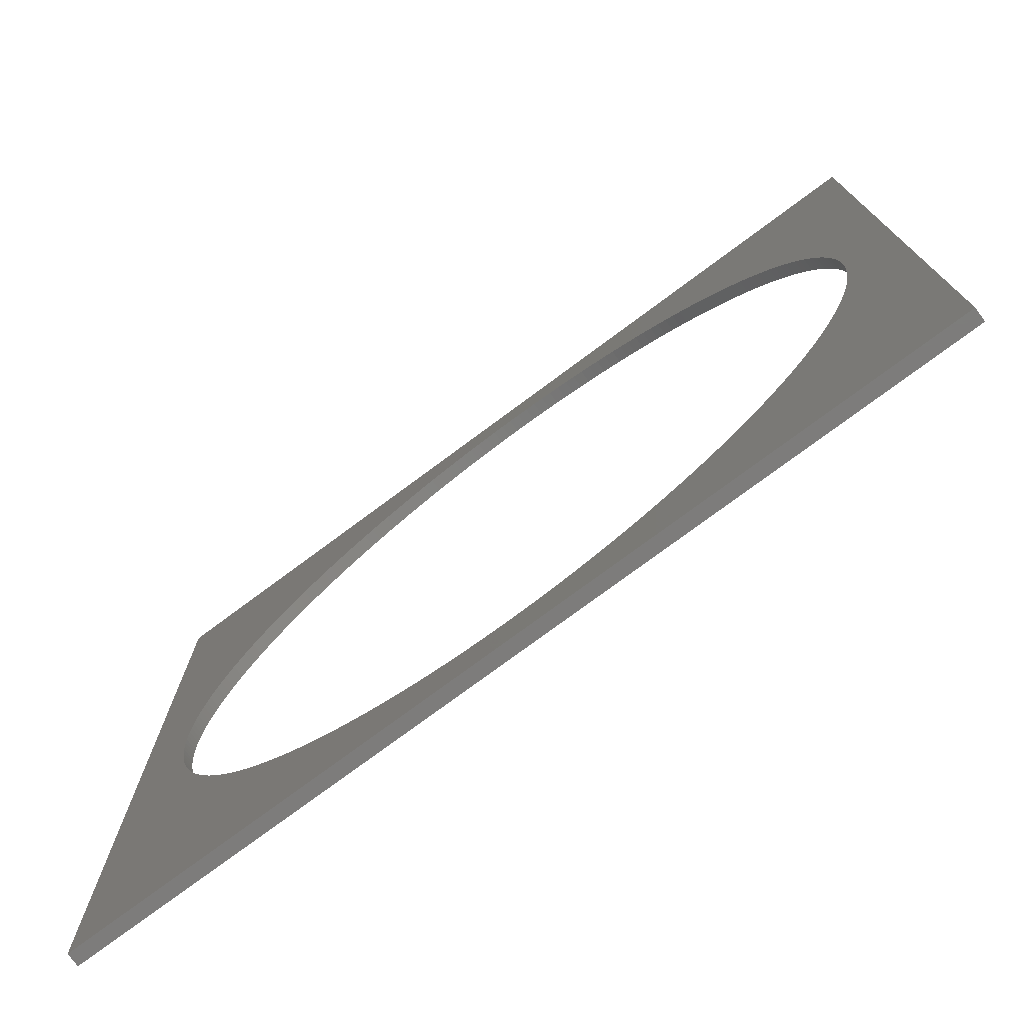
<metadata>
{"format":"stl","ext":"stl","renderer":"f3d","projection":"perspective","resolution":1024,"background":"white","views":[{"elev":-76.1,"azim":-143.4,"up":"+Y"}]}
</metadata>
<code>
# stl→obj: 466 verts, 932 faces
v -181 143 22
v -214 143 22
v -181 143 23
v -214 143 23
v -247 143 22
v -247 143 23
v -247 110 22
v -247 110 23
v -247 77 22
v -247 77 23
v -243 110.8 22
v -243 110.8 23
v -243 110 22
v -243 111.6 23
v -243 111.6 22
v -242.9 112.4 23
v -242.9 112.4 22
v -242.8 113.2 23
v -242.8 113.2 22
v -242.7 114 23
v -242.7 114 22
v -242.6 114.8 23
v -242.6 114.8 22
v -242.4 115.6 23
v -242.4 115.6 22
v -242.3 116.4 23
v -242.3 116.4 22
v -242.1 117.2 23
v -242.1 117.2 22
v -241.9 118 23
v -241.9 118 22
v -241.6 118.8 23
v -241.6 118.8 22
v -241.4 119.5 23
v -241.4 119.5 22
v -241.1 120.3 23
v -241.1 120.3 22
v -240.8 121.1 23
v -240.8 121.1 22
v -240.5 121.8 23
v -240.5 121.8 22
v -240.2 122.5 23
v -240.2 122.5 22
v -239.8 123.3 23
v -239.8 123.3 22
v -239.4 124 23
v -239.4 124 22
v -239 124.7 23
v -239 124.7 22
v -238.6 125.4 23
v -238.6 125.4 22
v -238.2 126 23
v -238.2 126 22
v -237.7 126.7 23
v -237.7 126.7 22
v -237.2 127.4 23
v -237.2 127.4 22
v -236.7 128 23
v -236.7 128 22
v -236.2 128.6 23
v -236.2 128.6 22
v -235.7 129.3 23
v -235.7 129.3 22
v -235.1 129.9 23
v -235.1 129.9 22
v -234.6 130.4 23
v -234.6 130.4 22
v -234 131 23
v -234 131 22
v -233.4 131.6 23
v -233.4 131.6 22
v -232.8 132.1 23
v -232.8 132.1 22
v -232.2 132.6 23
v -232.2 132.6 22
v -231.5 133.1 23
v -231.5 133.1 22
v -230.9 133.6 23
v -230.9 133.6 22
v -230.2 134 23
v -230.2 134 22
v -229.5 134.5 23
v -229.5 134.5 22
v -228.8 134.9 23
v -228.8 134.9 22
v -228.1 135.3 23
v -228.1 135.3 22
v -227.4 135.7 23
v -227.4 135.7 22
v -226.7 136.1 23
v -226.7 136.1 22
v -226 136.4 23
v -226 136.4 22
v -225.2 136.7 23
v -225.2 136.7 22
v -224.5 137 23
v -224.5 137 22
v -223.7 137.3 23
v -223.7 137.3 22
v -223 137.6 23
v -223 137.6 22
v -222.2 137.8 23
v -222.2 137.8 22
v -221.4 138 23
v -221.4 138 22
v -220.6 138.2 23
v -220.6 138.2 22
v -219.8 138.4 23
v -219.8 138.4 22
v -219 138.6 23
v -219 138.6 22
v -218.2 138.7 23
v -218.2 138.7 22
v -217.4 138.8 23
v -217.4 138.8 22
v -216.6 138.9 23
v -216.6 138.9 22
v -215.8 138.9 23
v -215.8 138.9 22
v -215 139 23
v -215 139 22
v -214.2 139 23
v -214.2 139 22
v -213.4 139 23
v -213.4 139 22
v -212.6 139 23
v -212.6 139 22
v -211.8 138.9 23
v -211.8 138.9 22
v -211 138.8 23
v -211 138.8 22
v -210.2 138.7 23
v -210.2 138.7 22
v -209.4 138.6 23
v -209.4 138.6 22
v -208.6 138.5 23
v -208.6 138.5 22
v -207.8 138.3 23
v -207.8 138.3 22
v -207 138.1 23
v -207 138.1 22
v -206.2 137.9 23
v -206.2 137.9 22
v -205.4 137.7 23
v -205.4 137.7 22
v -204.7 137.5 23
v -204.7 137.5 22
v -203.9 137.2 23
v -203.9 137.2 22
v -203.1 136.9 23
v -203.1 136.9 22
v -202.4 136.6 23
v -202.4 136.6 22
v -201.7 136.2 23
v -201.7 136.2 22
v -200.9 135.9 23
v -200.9 135.9 22
v -200.2 135.5 23
v -200.2 135.5 22
v -199.5 135.1 23
v -199.5 135.1 22
v -198.8 134.7 23
v -198.8 134.7 22
v -198.1 134.3 23
v -198.1 134.3 22
v -197.4 133.8 23
v -197.4 133.8 22
v -196.8 133.3 23
v -196.8 133.3 22
v -196.1 132.9 23
v -196.1 132.9 22
v -195.5 132.3 23
v -195.5 132.3 22
v -194.9 131.8 23
v -194.9 131.8 22
v -194.3 131.3 23
v -194.3 131.3 22
v -193.7 130.7 23
v -193.7 130.7 22
v -193.1 130.1 23
v -193.1 130.1 22
v -192.6 129.6 23
v -192.6 129.6 22
v -192 128.9 23
v -192 128.9 22
v -191.5 128.3 23
v -191.5 128.3 22
v -191 127.7 23
v -191 127.7 22
v -190.5 127 23
v -190.5 127 22
v -190.1 126.4 23
v -190.1 126.4 22
v -189.6 125.7 23
v -189.6 125.7 22
v -189.2 125 23
v -189.2 125 22
v -188.8 124.3 23
v -188.8 124.3 22
v -188.4 123.6 23
v -188.4 123.6 22
v -188 122.9 23
v -188 122.9 22
v -187.7 122.2 23
v -187.7 122.2 22
v -187.3 121.4 23
v -187.3 121.4 22
v -187 120.7 23
v -187 120.7 22
v -186.7 119.9 23
v -186.7 119.9 22
v -186.5 119.2 23
v -186.5 119.2 22
v -186.2 118.4 23
v -186.2 118.4 22
v -186 117.6 23
v -186 117.6 22
v -185.8 116.8 23
v -185.8 116.8 22
v -185.6 116 23
v -185.6 116 22
v -185.5 115.2 23
v -185.5 115.2 22
v -185.3 114.4 23
v -185.3 114.4 22
v -185.2 113.6 23
v -185.2 113.6 22
v -185.1 112.8 23
v -185.1 112.8 22
v -185.1 112 23
v -185.1 112 22
v -185 111.2 23
v -185 111.2 22
v -185 110.4 23
v -185 110.4 22
v -185 109.6 23
v -185 109.6 22
v -185 108.8 23
v -185 108.8 22
v -185.1 108 23
v -185.1 108 22
v -185.1 107.2 23
v -185.1 107.2 22
v -185.2 106.4 23
v -185.2 106.4 22
v -185.3 105.6 23
v -185.3 105.6 22
v -185.5 104.8 23
v -185.5 104.8 22
v -185.6 104 23
v -185.6 104 22
v -185.8 103.2 23
v -185.8 103.2 22
v -186 102.4 23
v -186 102.4 22
v -186.2 101.6 23
v -186.2 101.6 22
v -186.5 100.8 23
v -186.5 100.8 22
v -186.7 100.1 23
v -186.7 100.1 22
v -187 99.32 23
v -187 99.32 22
v -187.3 98.58 23
v -187.3 98.58 22
v -187.7 97.84 23
v -187.7 97.84 22
v -188 97.11 23
v -188 97.11 22
v -188.4 96.39 23
v -188.4 96.39 22
v -188.8 95.68 23
v -188.8 95.68 22
v -189.2 94.98 23
v -189.2 94.98 22
v -189.6 94.29 23
v -189.6 94.29 22
v -190.1 93.62 23
v -190.1 93.62 22
v -190.5 92.95 23
v -190.5 92.95 22
v -191 92.31 23
v -191 92.31 22
v -191.5 91.67 23
v -191.5 91.67 22
v -192 91.05 23
v -192 91.05 22
v -192.6 90.45 23
v -192.6 90.45 22
v -193.1 89.85 23
v -193.1 89.85 22
v -193.7 89.28 23
v -193.7 89.28 22
v -194.3 88.72 23
v -194.3 88.72 22
v -194.9 88.18 23
v -194.9 88.18 22
v -195.5 87.66 23
v -195.5 87.66 22
v -196.1 87.15 23
v -196.1 87.15 22
v -196.8 86.66 23
v -196.8 86.66 22
v -197.4 86.19 23
v -197.4 86.19 22
v -198.1 85.73 23
v -198.1 85.73 22
v -198.8 85.3 23
v -198.8 85.3 22
v -199.5 84.89 23
v -199.5 84.89 22
v -200.2 84.49 23
v -200.2 84.49 22
v -200.9 84.12 23
v -200.9 84.12 22
v -201.7 83.76 23
v -201.7 83.76 22
v -202.4 83.43 23
v -202.4 83.43 22
v -203.1 83.11 23
v -203.1 83.11 22
v -203.9 82.82 23
v -203.9 82.82 22
v -204.7 82.55 23
v -204.7 82.55 22
v -205.4 82.3 23
v -205.4 82.3 22
v -206.2 82.07 23
v -206.2 82.07 22
v -207 81.86 23
v -207 81.86 22
v -207.8 81.68 23
v -207.8 81.68 22
v -208.6 81.51 23
v -208.6 81.51 22
v -209.4 81.37 23
v -209.4 81.37 22
v -210.2 81.25 23
v -210.2 81.25 22
v -211 81.16 23
v -211 81.16 22
v -211.8 81.09 23
v -211.8 81.09 22
v -212.6 81.03 23
v -212.6 81.03 22
v -213.4 81.01 23
v -213.4 81.01 22
v -214.2 81 23
v -214.2 81 22
v -215 81.02 23
v -215 81.02 22
v -215.8 81.06 23
v -215.8 81.06 22
v -216.6 81.12 23
v -216.6 81.12 22
v -217.4 81.2 23
v -217.4 81.2 22
v -218.2 81.31 23
v -218.2 81.31 22
v -219 81.44 23
v -219 81.44 22
v -219.8 81.59 23
v -219.8 81.59 22
v -220.6 81.77 23
v -220.6 81.77 22
v -221.4 81.96 23
v -221.4 81.96 22
v -222.2 82.18 23
v -222.2 82.18 22
v -223 82.42 23
v -223 82.42 22
v -223.7 82.68 23
v -223.7 82.68 22
v -224.5 82.96 23
v -224.5 82.96 22
v -225.2 83.27 23
v -225.2 83.27 22
v -226 83.59 23
v -226 83.59 22
v -226.7 83.93 23
v -226.7 83.93 22
v -227.4 84.3 23
v -227.4 84.3 22
v -228.1 84.69 23
v -228.1 84.69 22
v -228.8 85.09 23
v -228.8 85.09 22
v -229.5 85.51 23
v -229.5 85.51 22
v -230.2 85.96 23
v -230.2 85.96 22
v -230.9 86.42 23
v -230.9 86.42 22
v -231.5 86.9 23
v -231.5 86.9 22
v -232.2 87.4 23
v -232.2 87.4 22
v -232.8 87.92 23
v -232.8 87.92 22
v -233.4 88.45 23
v -233.4 88.45 22
v -234 89 23
v -234 89 22
v -234.6 89.57 23
v -234.6 89.57 22
v -235.1 90.15 23
v -235.1 90.15 22
v -235.7 90.75 23
v -235.7 90.75 22
v -236.2 91.36 23
v -236.2 91.36 22
v -236.7 91.99 23
v -236.7 91.99 22
v -237.2 92.63 23
v -237.2 92.63 22
v -237.7 93.28 23
v -237.7 93.28 22
v -238.2 93.95 23
v -238.2 93.95 22
v -238.6 94.63 23
v -238.6 94.63 22
v -239 95.33 23
v -239 95.33 22
v -239.4 96.03 23
v -239.4 96.03 22
v -239.8 96.74 23
v -239.8 96.74 22
v -240.2 97.47 23
v -240.2 97.47 22
v -240.5 98.2 23
v -240.5 98.2 22
v -240.8 98.95 23
v -240.8 98.95 22
v -241.1 99.7 23
v -241.1 99.7 22
v -241.4 100.5 23
v -241.4 100.5 22
v -241.6 101.2 23
v -241.6 101.2 22
v -241.9 102 23
v -241.9 102 22
v -242.1 102.8 23
v -242.1 102.8 22
v -242.3 103.6 23
v -242.3 103.6 22
v -242.4 104.4 23
v -242.4 104.4 22
v -242.6 105.2 23
v -242.6 105.2 22
v -242.7 106 23
v -242.7 106 22
v -242.8 106.8 23
v -242.8 106.8 22
v -242.9 107.6 23
v -242.9 107.6 22
v -243 108.4 23
v -243 108.4 22
v -243 109.2 23
v -243 109.2 22
v -243 110 23
v -181 110 22
v -181 77 22
v -214 77 22
v -181 110 23
v -181 77 23
v -214 77 23
f 1 2 3
f 3 2 4
f 4 2 5
f 6 4 5
f 5 7 6
f 6 7 8
f 8 7 9
f 10 8 9
f 11 12 13
f 11 14 12
f 11 15 14
f 14 15 16
f 16 15 17
f 18 17 19
f 20 19 21
f 22 21 23
f 24 23 25
f 26 25 27
f 28 27 29
f 30 29 31
f 32 31 33
f 34 33 35
f 36 35 37
f 38 37 39
f 40 39 41
f 42 41 43
f 44 43 45
f 46 45 47
f 48 47 49
f 50 49 51
f 52 51 53
f 54 53 55
f 56 55 57
f 58 57 59
f 60 59 61
f 62 61 63
f 64 63 65
f 66 65 67
f 68 67 69
f 70 69 71
f 72 71 73
f 74 73 75
f 76 75 77
f 78 77 79
f 80 79 81
f 82 81 83
f 84 83 85
f 86 85 87
f 88 87 89
f 90 89 91
f 92 91 93
f 94 93 95
f 96 95 97
f 98 97 99
f 100 99 101
f 102 101 103
f 104 103 105
f 106 105 107
f 108 107 109
f 110 109 111
f 112 111 113
f 114 113 115
f 116 115 117
f 118 117 119
f 120 119 121
f 122 121 123
f 124 123 125
f 126 125 127
f 128 127 129
f 130 129 131
f 132 131 133
f 134 133 135
f 136 135 137
f 138 137 139
f 140 139 141
f 142 141 143
f 144 143 145
f 146 145 147
f 148 147 149
f 150 149 151
f 152 151 153
f 154 153 155
f 156 155 157
f 158 157 159
f 160 159 161
f 162 161 163
f 164 163 165
f 166 165 167
f 168 167 169
f 170 169 171
f 172 171 173
f 174 173 175
f 176 175 177
f 178 177 179
f 180 179 181
f 182 181 183
f 184 183 185
f 186 185 187
f 188 187 189
f 190 189 191
f 192 191 193
f 194 193 195
f 196 195 197
f 198 197 199
f 200 199 201
f 202 201 203
f 204 203 205
f 206 205 207
f 208 207 209
f 210 209 211
f 212 211 213
f 214 213 215
f 216 215 217
f 218 217 219
f 220 219 221
f 222 221 223
f 224 223 225
f 226 225 227
f 228 227 229
f 230 229 231
f 232 231 233
f 234 233 235
f 236 235 237
f 238 237 239
f 240 239 241
f 242 241 243
f 244 243 245
f 246 245 247
f 248 247 249
f 250 249 251
f 252 251 253
f 254 253 255
f 256 255 257
f 258 257 259
f 260 259 261
f 262 261 263
f 264 263 265
f 266 265 267
f 268 267 269
f 270 269 271
f 272 271 273
f 274 273 275
f 276 275 277
f 278 277 279
f 280 279 281
f 282 281 283
f 284 283 285
f 286 285 287
f 288 287 289
f 290 289 291
f 292 291 293
f 294 293 295
f 296 295 297
f 298 297 299
f 300 299 301
f 302 301 303
f 304 303 305
f 306 305 307
f 308 307 309
f 310 309 311
f 312 311 313
f 314 313 315
f 316 315 317
f 318 317 319
f 320 319 321
f 322 321 323
f 324 323 325
f 326 325 327
f 328 327 329
f 330 329 331
f 332 331 333
f 334 333 335
f 336 335 337
f 338 337 339
f 340 339 341
f 342 341 343
f 344 343 345
f 346 345 347
f 348 347 349
f 350 349 351
f 352 351 353
f 354 353 355
f 356 355 357
f 358 357 359
f 360 359 361
f 362 361 363
f 364 363 365
f 366 365 367
f 368 367 369
f 370 369 371
f 372 371 373
f 374 373 375
f 376 375 377
f 378 377 379
f 380 379 381
f 382 381 383
f 384 383 385
f 386 385 387
f 388 387 389
f 390 389 391
f 392 391 393
f 394 393 395
f 396 395 397
f 398 397 399
f 400 399 401
f 402 401 403
f 404 403 405
f 406 405 407
f 408 407 409
f 410 409 411
f 412 411 413
f 414 413 415
f 416 415 417
f 418 417 419
f 420 419 421
f 422 421 423
f 424 423 425
f 426 425 427
f 428 427 429
f 430 429 431
f 432 431 433
f 434 433 435
f 436 435 437
f 438 437 439
f 440 439 441
f 442 441 443
f 444 443 445
f 446 445 447
f 448 447 449
f 450 449 451
f 452 451 453
f 454 453 455
f 456 455 457
f 458 457 459
f 460 459 13
f 12 460 13
f 16 17 18
f 18 19 20
f 20 21 22
f 22 23 24
f 24 25 26
f 26 27 28
f 28 29 30
f 30 31 32
f 32 33 34
f 34 35 36
f 36 37 38
f 38 39 40
f 40 41 42
f 42 43 44
f 44 45 46
f 46 47 48
f 48 49 50
f 50 51 52
f 52 53 54
f 54 55 56
f 56 57 58
f 58 59 60
f 60 61 62
f 62 63 64
f 64 65 66
f 66 67 68
f 68 69 70
f 70 71 72
f 72 73 74
f 74 75 76
f 76 77 78
f 78 79 80
f 80 81 82
f 82 83 84
f 84 85 86
f 86 87 88
f 88 89 90
f 90 91 92
f 92 93 94
f 94 95 96
f 96 97 98
f 98 99 100
f 100 101 102
f 102 103 104
f 104 105 106
f 106 107 108
f 108 109 110
f 110 111 112
f 112 113 114
f 114 115 116
f 116 117 118
f 118 119 120
f 120 121 122
f 122 123 124
f 124 125 126
f 126 127 128
f 128 129 130
f 130 131 132
f 132 133 134
f 134 135 136
f 136 137 138
f 138 139 140
f 140 141 142
f 142 143 144
f 144 145 146
f 146 147 148
f 148 149 150
f 150 151 152
f 152 153 154
f 154 155 156
f 156 157 158
f 158 159 160
f 160 161 162
f 162 163 164
f 164 165 166
f 166 167 168
f 168 169 170
f 170 171 172
f 172 173 174
f 174 175 176
f 176 177 178
f 178 179 180
f 180 181 182
f 182 183 184
f 184 185 186
f 186 187 188
f 188 189 190
f 190 191 192
f 192 193 194
f 194 195 196
f 196 197 198
f 198 199 200
f 200 201 202
f 202 203 204
f 204 205 206
f 206 207 208
f 208 209 210
f 210 211 212
f 212 213 214
f 214 215 216
f 216 217 218
f 218 219 220
f 220 221 222
f 222 223 224
f 224 225 226
f 226 227 228
f 228 229 230
f 230 231 232
f 232 233 234
f 234 235 236
f 236 237 238
f 238 239 240
f 240 241 242
f 242 243 244
f 244 245 246
f 246 247 248
f 248 249 250
f 250 251 252
f 252 253 254
f 254 255 256
f 256 257 258
f 258 259 260
f 260 261 262
f 262 263 264
f 264 265 266
f 266 267 268
f 268 269 270
f 270 271 272
f 272 273 274
f 274 275 276
f 276 277 278
f 278 279 280
f 280 281 282
f 282 283 284
f 284 285 286
f 286 287 288
f 288 289 290
f 290 291 292
f 292 293 294
f 294 295 296
f 296 297 298
f 298 299 300
f 300 301 302
f 302 303 304
f 304 305 306
f 306 307 308
f 308 309 310
f 310 311 312
f 312 313 314
f 314 315 316
f 316 317 318
f 318 319 320
f 320 321 322
f 322 323 324
f 324 325 326
f 326 327 328
f 328 329 330
f 330 331 332
f 332 333 334
f 334 335 336
f 336 337 338
f 338 339 340
f 340 341 342
f 342 343 344
f 344 345 346
f 346 347 348
f 348 349 350
f 350 351 352
f 352 353 354
f 354 355 356
f 356 357 358
f 358 359 360
f 360 361 362
f 362 363 364
f 364 365 366
f 366 367 368
f 368 369 370
f 370 371 372
f 372 373 374
f 374 375 376
f 376 377 378
f 378 379 380
f 380 381 382
f 382 383 384
f 384 385 386
f 386 387 388
f 388 389 390
f 390 391 392
f 392 393 394
f 394 395 396
f 396 397 398
f 398 399 400
f 400 401 402
f 402 403 404
f 404 405 406
f 406 407 408
f 408 409 410
f 410 411 412
f 412 413 414
f 414 415 416
f 416 417 418
f 418 419 420
f 420 421 422
f 422 423 424
f 424 425 426
f 426 427 428
f 428 429 430
f 430 431 432
f 432 433 434
f 434 435 436
f 436 437 438
f 438 439 440
f 440 441 442
f 442 443 444
f 444 445 446
f 446 447 448
f 448 449 450
f 450 451 452
f 452 453 454
f 454 455 456
f 456 457 458
f 458 459 460
f 461 213 1
f 461 215 213
f 461 217 215
f 461 219 217
f 461 221 219
f 461 223 221
f 461 225 223
f 461 227 225
f 461 229 227
f 461 231 229
f 461 233 231
f 461 235 233
f 461 237 235
f 461 239 237
f 461 241 239
f 461 243 241
f 461 245 243
f 461 247 245
f 461 249 247
f 461 251 249
f 461 253 251
f 461 255 253
f 461 257 255
f 461 259 257
f 461 462 259
f 259 462 261
f 261 462 263
f 263 462 265
f 265 462 267
f 267 462 269
f 269 462 271
f 271 462 273
f 273 462 275
f 275 462 277
f 277 462 279
f 279 462 281
f 281 462 283
f 283 462 285
f 285 462 287
f 287 462 289
f 289 462 291
f 291 462 293
f 293 462 295
f 295 462 297
f 297 462 299
f 299 462 301
f 301 462 303
f 303 462 305
f 305 462 307
f 307 462 309
f 309 462 311
f 311 462 313
f 313 462 315
f 315 462 317
f 317 462 319
f 319 462 321
f 321 462 323
f 323 462 325
f 325 462 463
f 327 463 329
f 327 325 463
f 9 371 463
f 9 373 371
f 9 375 373
f 9 377 375
f 9 379 377
f 9 381 379
f 9 383 381
f 9 385 383
f 9 387 385
f 9 389 387
f 9 391 389
f 9 393 391
f 9 395 393
f 9 397 395
f 9 399 397
f 9 401 399
f 9 403 401
f 9 405 403
f 9 407 405
f 9 409 407
f 9 411 409
f 9 413 411
f 9 415 413
f 9 417 415
f 9 419 417
f 9 421 419
f 9 423 421
f 9 425 423
f 9 427 425
f 9 429 427
f 9 431 429
f 9 433 431
f 9 435 433
f 9 437 435
f 9 439 437
f 9 7 439
f 439 7 441
f 441 7 443
f 443 7 445
f 445 7 447
f 447 7 449
f 449 7 451
f 451 7 453
f 453 7 455
f 455 7 457
f 457 7 459
f 459 7 13
f 13 7 11
f 11 7 15
f 15 7 17
f 17 7 19
f 19 7 21
f 21 7 23
f 23 7 25
f 25 7 27
f 27 7 29
f 29 7 31
f 31 7 33
f 33 7 5
f 35 5 37
f 35 33 5
f 2 101 5
f 2 103 101
f 2 105 103
f 2 107 105
f 2 109 107
f 2 111 109
f 2 113 111
f 2 115 113
f 2 117 115
f 2 119 117
f 2 121 119
f 2 123 121
f 2 125 123
f 2 127 125
f 2 129 127
f 2 131 129
f 2 133 131
f 2 135 133
f 2 137 135
f 2 139 137
f 2 141 139
f 2 143 141
f 2 145 143
f 2 147 145
f 2 1 147
f 147 1 149
f 149 1 151
f 151 1 153
f 153 1 155
f 155 1 157
f 157 1 159
f 159 1 161
f 161 1 163
f 163 1 165
f 165 1 167
f 167 1 169
f 169 1 171
f 171 1 173
f 173 1 175
f 175 1 177
f 177 1 179
f 179 1 181
f 181 1 183
f 183 1 185
f 185 1 187
f 187 1 189
f 189 1 191
f 191 1 193
f 193 1 195
f 195 1 197
f 197 1 199
f 199 1 201
f 201 1 203
f 203 1 205
f 205 1 207
f 207 1 209
f 209 1 211
f 211 1 213
f 371 369 463
f 463 369 367
f 365 463 367
f 365 363 463
f 463 363 361
f 359 463 361
f 359 357 463
f 463 357 355
f 353 463 355
f 353 351 463
f 463 351 349
f 347 463 349
f 347 345 463
f 463 345 343
f 341 463 343
f 341 339 463
f 463 339 337
f 335 463 337
f 335 333 463
f 463 333 331
f 329 463 331
f 101 99 5
f 5 99 97
f 95 5 97
f 95 93 5
f 5 93 91
f 89 5 91
f 89 87 5
f 5 87 85
f 83 5 85
f 83 81 5
f 5 81 79
f 77 5 79
f 77 75 5
f 5 75 73
f 71 5 73
f 71 69 5
f 5 69 67
f 65 5 67
f 65 63 5
f 5 63 61
f 59 5 61
f 59 57 5
f 5 57 55
f 53 5 55
f 53 51 5
f 5 51 49
f 47 5 49
f 47 45 5
f 5 45 43
f 41 5 43
f 41 39 5
f 5 39 37
f 458 460 8
f 456 8 454
f 456 458 8
f 460 12 8
f 8 12 14
f 16 8 14
f 16 18 8
f 8 18 20
f 22 8 20
f 22 24 8
f 8 24 26
f 28 8 26
f 28 30 8
f 8 30 32
f 6 32 34
f 36 6 34
f 36 38 6
f 6 38 40
f 42 6 40
f 42 44 6
f 6 44 46
f 48 6 46
f 48 50 6
f 6 50 52
f 54 6 52
f 54 56 6
f 6 56 58
f 60 6 58
f 60 62 6
f 6 62 64
f 66 6 64
f 66 68 6
f 6 68 70
f 72 6 70
f 72 74 6
f 6 74 76
f 78 6 76
f 78 80 6
f 6 80 82
f 84 6 82
f 84 86 6
f 6 86 88
f 90 6 88
f 90 92 6
f 6 92 94
f 96 6 94
f 96 98 6
f 6 98 100
f 4 100 102
f 104 4 102
f 104 106 4
f 4 106 108
f 110 4 108
f 110 112 4
f 4 112 114
f 116 4 114
f 116 118 4
f 4 118 120
f 122 4 120
f 122 124 4
f 4 124 126
f 128 4 126
f 128 130 4
f 4 130 132
f 134 4 132
f 134 136 4
f 4 136 138
f 140 4 138
f 140 142 4
f 4 142 144
f 146 4 144
f 146 3 4
f 146 148 3
f 3 148 150
f 152 3 150
f 152 154 3
f 3 154 156
f 158 3 156
f 158 160 3
f 3 160 162
f 164 3 162
f 164 166 3
f 3 166 168
f 170 3 168
f 170 172 3
f 3 172 174
f 176 3 174
f 176 178 3
f 3 178 180
f 182 3 180
f 182 184 3
f 3 184 186
f 188 3 186
f 188 190 3
f 3 190 192
f 194 3 192
f 194 196 3
f 3 196 198
f 200 3 198
f 200 202 3
f 3 202 204
f 206 3 204
f 206 208 3
f 3 208 210
f 212 3 210
f 212 464 3
f 212 214 464
f 464 214 216
f 218 464 216
f 218 220 464
f 464 220 222
f 224 464 222
f 224 226 464
f 464 226 228
f 230 464 228
f 230 232 464
f 464 232 234
f 236 464 234
f 236 238 464
f 464 238 240
f 242 464 240
f 242 244 464
f 464 244 246
f 248 464 246
f 248 250 464
f 464 250 252
f 254 464 252
f 254 256 464
f 464 256 258
f 465 258 260
f 262 465 260
f 262 264 465
f 465 264 266
f 268 465 266
f 268 270 465
f 465 270 272
f 274 465 272
f 274 276 465
f 465 276 278
f 280 465 278
f 280 282 465
f 465 282 284
f 286 465 284
f 286 288 465
f 465 288 290
f 292 465 290
f 292 294 465
f 465 294 296
f 298 465 296
f 298 300 465
f 465 300 302
f 304 465 302
f 304 306 465
f 465 306 308
f 310 465 308
f 310 312 465
f 465 312 314
f 316 465 314
f 316 318 465
f 465 318 320
f 322 465 320
f 322 324 465
f 465 324 466
f 466 324 326
f 328 466 326
f 328 330 466
f 466 330 332
f 334 466 332
f 334 336 466
f 466 336 338
f 340 466 338
f 340 342 466
f 466 342 344
f 346 466 344
f 346 348 466
f 466 348 350
f 352 466 350
f 352 354 466
f 466 354 356
f 358 466 356
f 358 360 466
f 466 360 362
f 364 466 362
f 364 366 466
f 466 366 368
f 370 466 368
f 370 10 466
f 370 372 10
f 10 372 374
f 376 10 374
f 376 378 10
f 10 378 380
f 382 10 380
f 382 384 10
f 10 384 386
f 388 10 386
f 388 390 10
f 10 390 392
f 394 10 392
f 394 396 10
f 10 396 398
f 400 10 398
f 400 402 10
f 10 402 404
f 406 10 404
f 406 408 10
f 10 408 410
f 412 10 410
f 412 414 10
f 10 414 416
f 418 10 416
f 418 420 10
f 10 420 422
f 424 10 422
f 424 426 10
f 10 426 428
f 430 10 428
f 430 432 10
f 10 432 434
f 436 10 434
f 436 438 10
f 10 438 8
f 8 438 440
f 442 8 440
f 442 444 8
f 8 444 446
f 448 8 446
f 448 450 8
f 8 450 452
f 454 8 452
f 8 32 6
f 6 100 4
f 464 258 465
f 9 463 10
f 10 463 466
f 466 463 462
f 465 466 462
f 462 461 465
f 465 461 464
f 464 461 1
f 3 464 1

</code>
